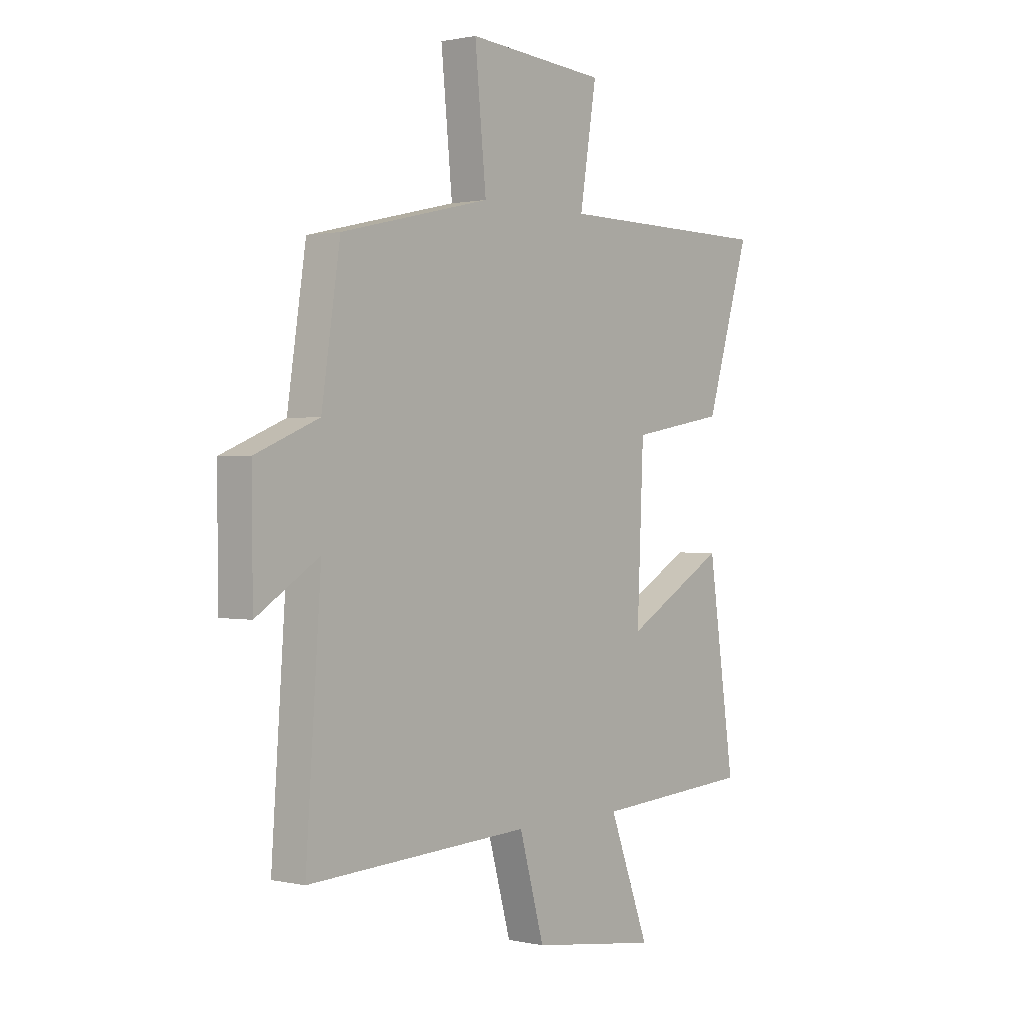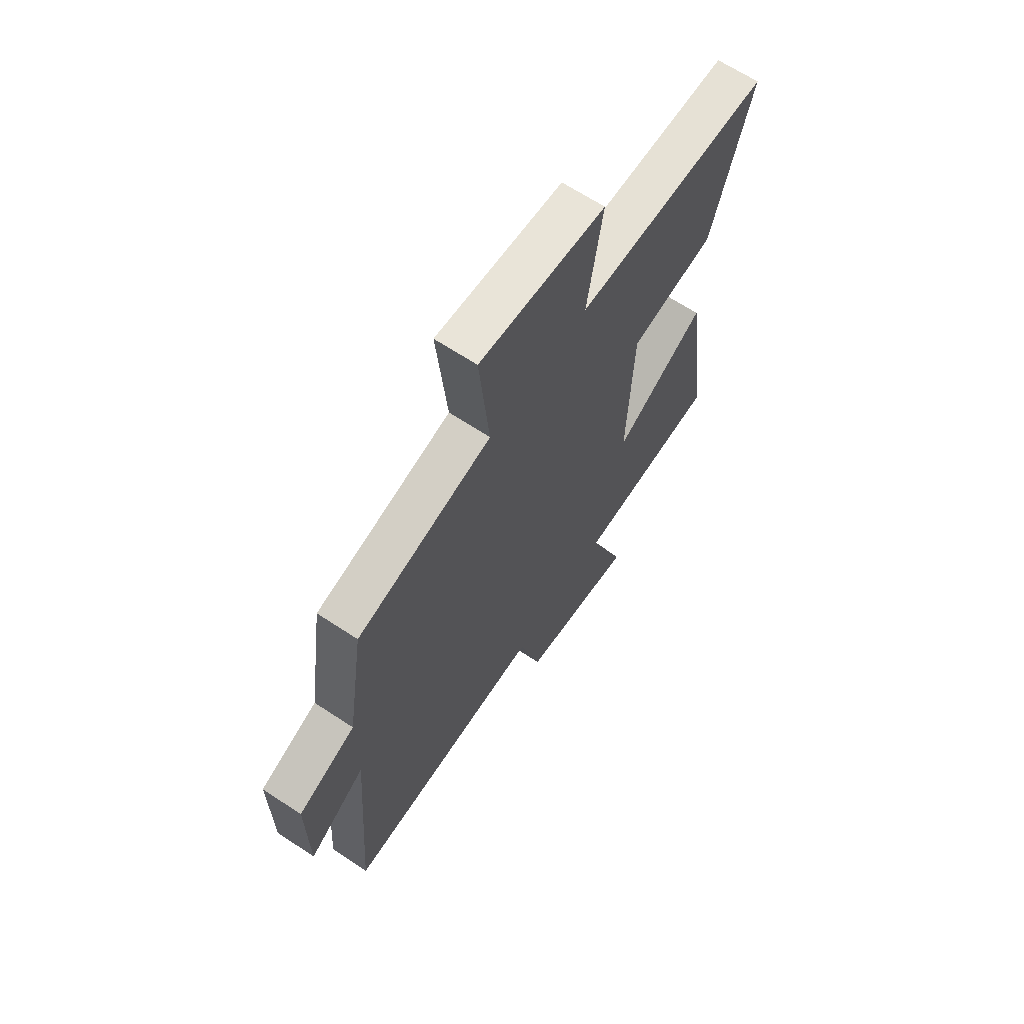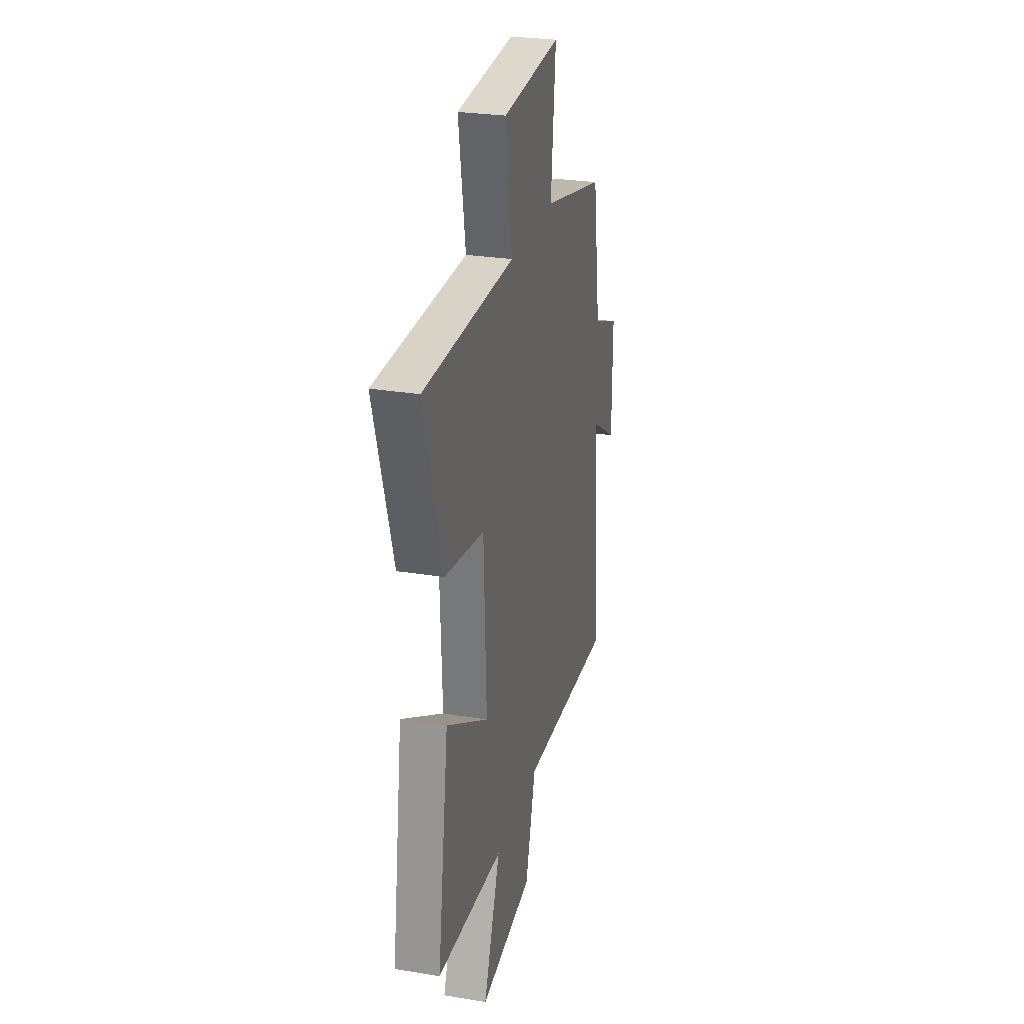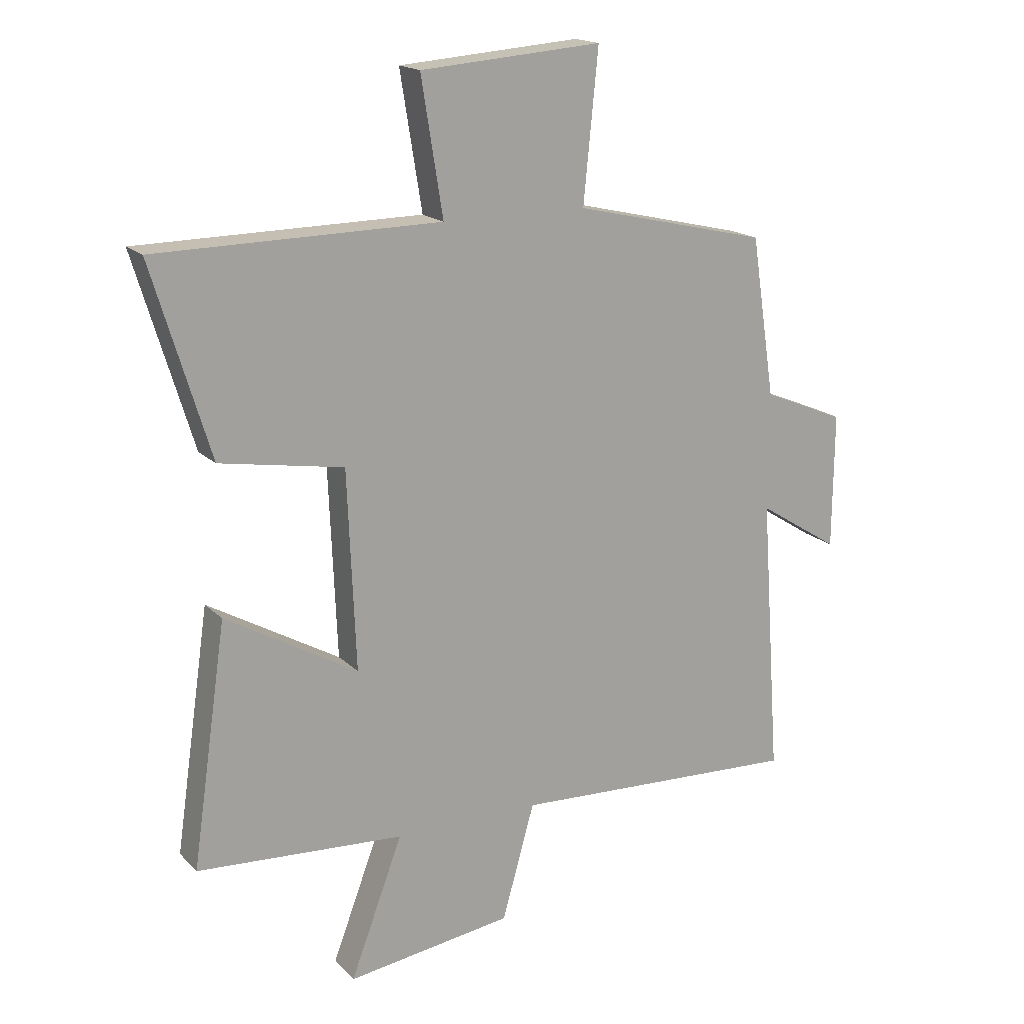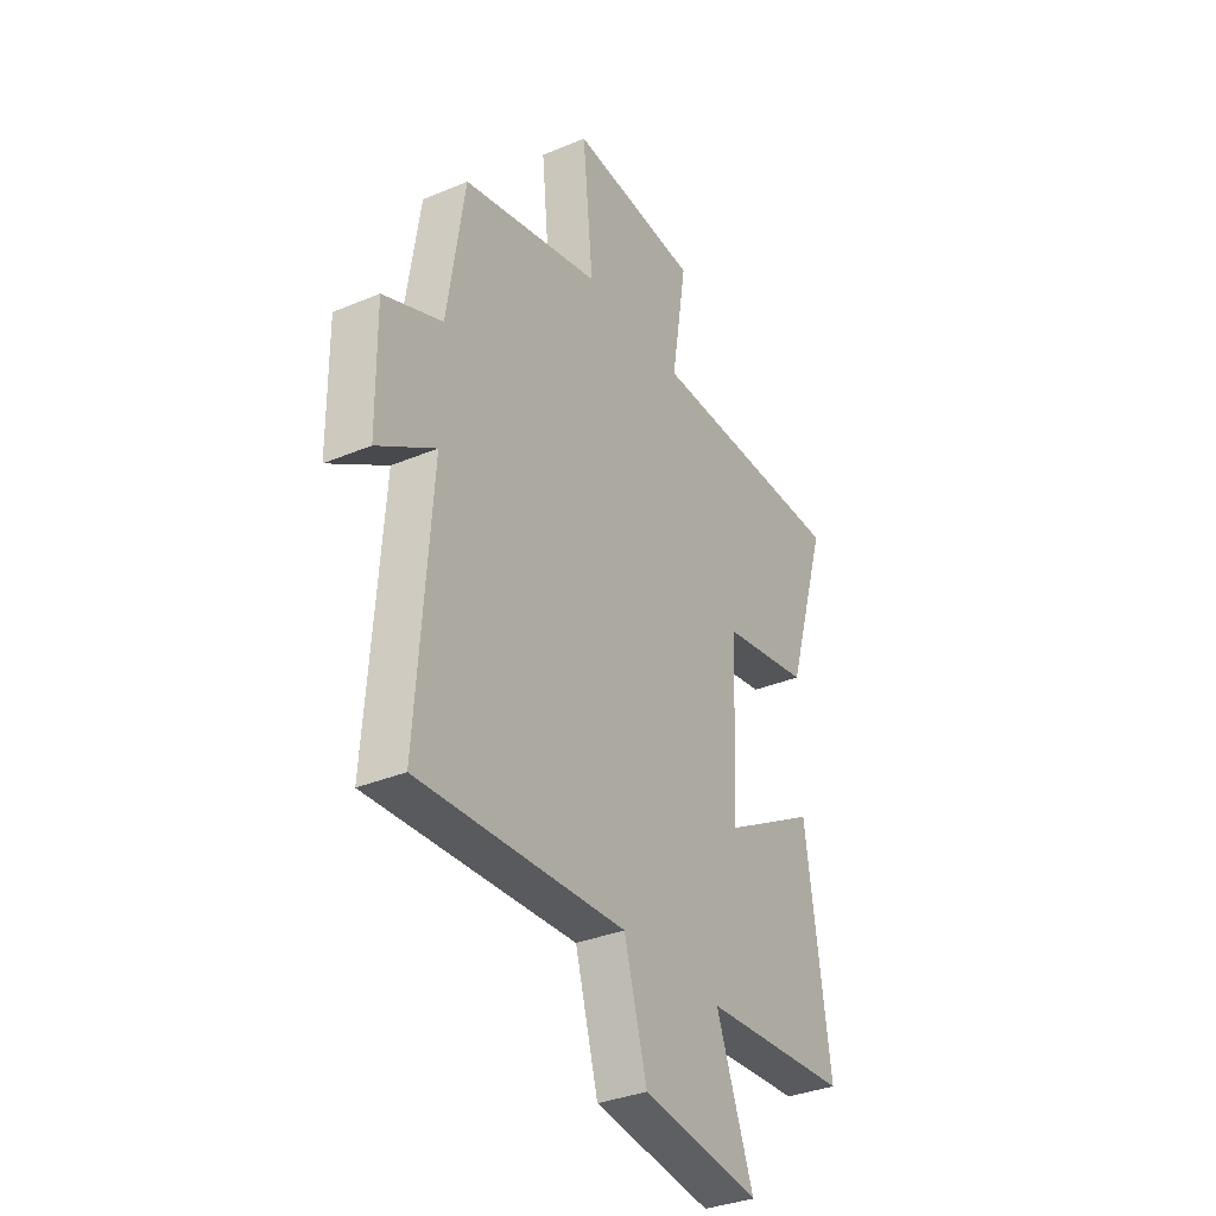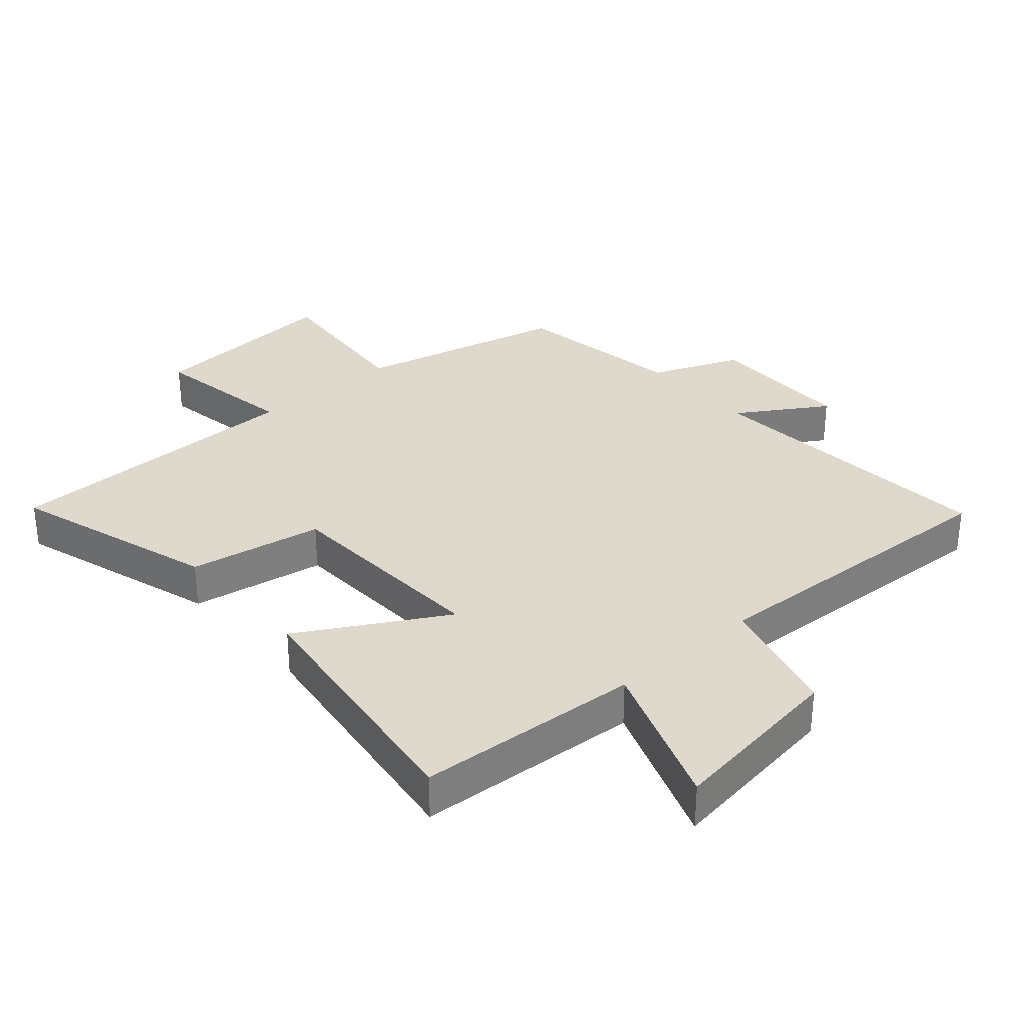
<metadata>
{"format":"obj","ext":"obj","renderer":"f3d","projection":"perspective","resolution":1024,"background":"white","views":[{"elev":0.9,"azim":-50.7,"up":"+Z"},{"elev":65.4,"azim":-56.3,"up":"+Z"},{"elev":27.4,"azim":104.2,"up":"+Z"},{"elev":17.4,"azim":150.9,"up":"+Z"},{"elev":-33.9,"azim":-60.3,"up":"+Z"},{"elev":31.9,"azim":138.7,"up":"+Y"}]}
</metadata>
<code>
v -0.534 0.07 -0.523
v -0.5 0.07 -0.048
v -0.638 0.07 -0.135
v -0.64 0.07 0.095
v -0.5 0.07 0.152
v -0.459 0.07 0.423
v -0.129 0.07 0.5
v -0.154 0.07 0.753
v 0.154 0.07 0.729
v 0.117 0.07 0.5
v 0.598 0.07 0.495
v 0.5 0.07 0.173
v 0.29 0.07 0.137
v 0.276 0.07 -0.199
v 0.5 0.07 -0.071
v 0.559 0.07 -0.478
v 0.207 0.07 -0.5
v 0.296 0.07 -0.736
v 0.014 0.07 -0.696
v -0.041 0.07 -0.5
v -0.534 0 -0.523
v -0.5 0 -0.048
v -0.638 0 -0.135
v -0.64 0 0.095
v -0.5 0 0.152
v -0.459 0 0.423
v -0.129 0 0.5
v -0.154 0 0.753
v 0.154 0 0.729
v 0.117 0 0.5
v 0.598 0 0.495
v 0.5 0 0.173
v 0.29 0 0.137
v 0.276 0 -0.199
v 0.5 0 -0.071
v 0.559 0 -0.478
v 0.207 0 -0.5
v 0.296 0 -0.736
v 0.014 0 -0.696
v -0.041 0 -0.5
f 17 18 19 20
f 15 16 17 20
f 14 15 20
f 13 14 20 1
f 10 11 12 13
f 10 13 1 2
f 7 8 9 10
f 5 6 7 10
f 5 10 2 3
f 3 4 5
f 40 39 38 37
f 40 37 36 35
f 40 35 34
f 21 40 34 33
f 33 32 31 30
f 22 21 33 30
f 30 29 28 27
f 30 27 26 25
f 23 22 30 25
f 25 24 23
f 1 21 22 2
f 2 22 23 3
f 3 23 24 4
f 4 24 25 5
f 5 25 26 6
f 6 26 27 7
f 7 27 28 8
f 8 28 29 9
f 9 29 30 10
f 10 30 31 11
f 11 31 32 12
f 12 32 33 13
f 13 33 34 14
f 14 34 35 15
f 15 35 36 16
f 16 36 37 17
f 17 37 38 18
f 18 38 39 19
f 19 39 40 20
f 20 40 21 1

</code>
